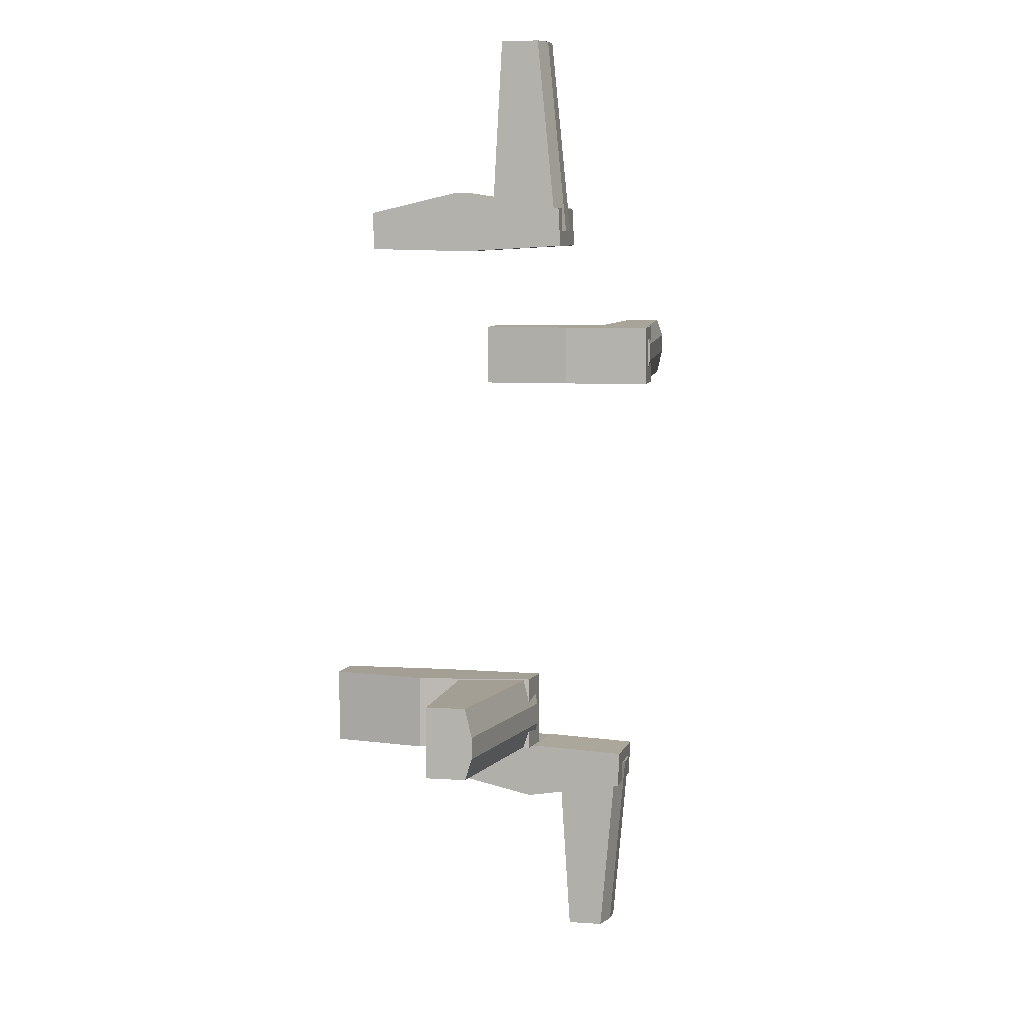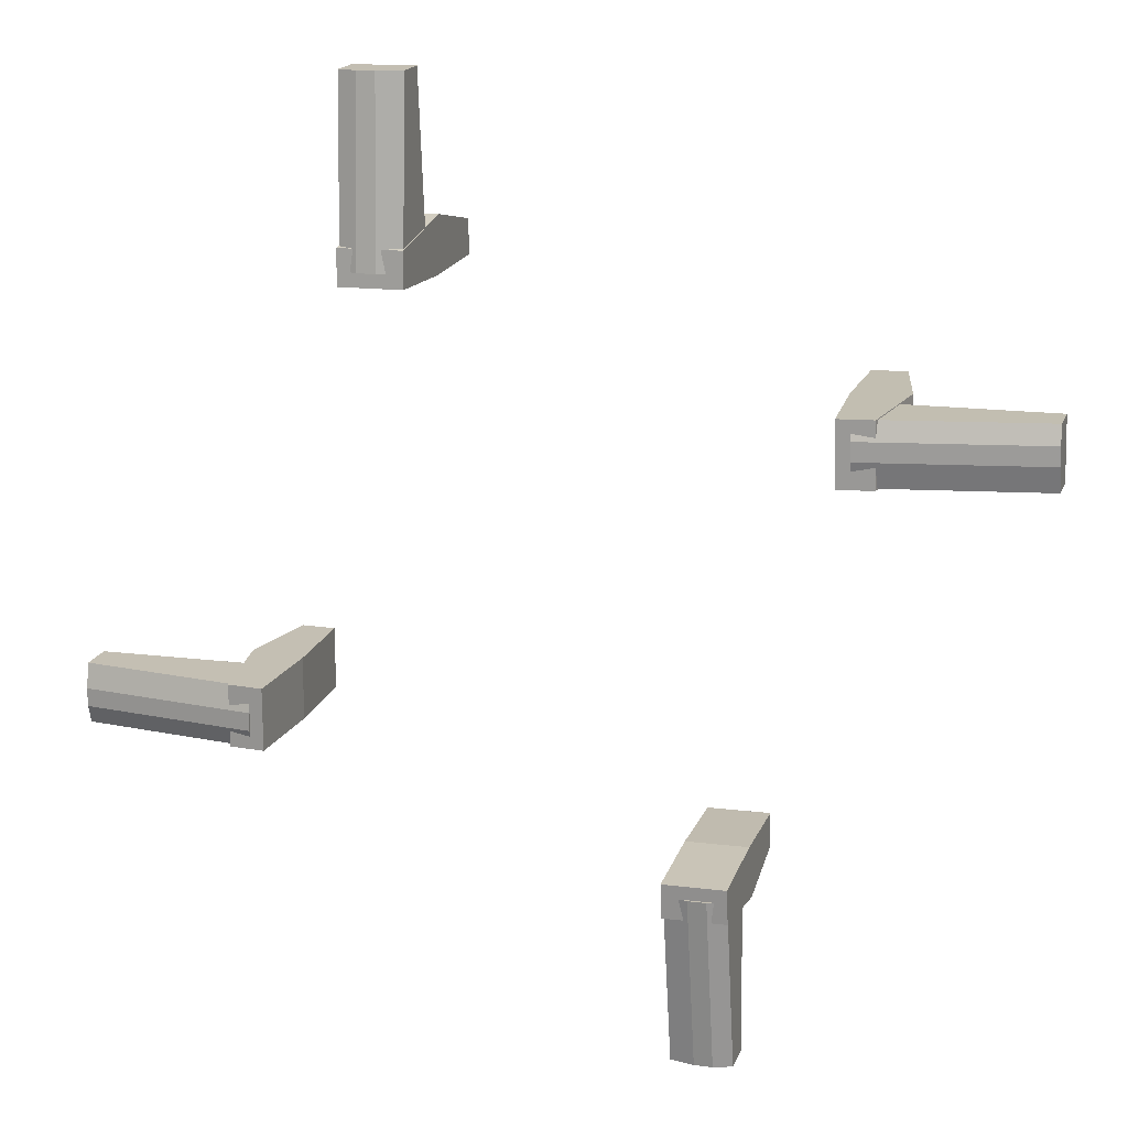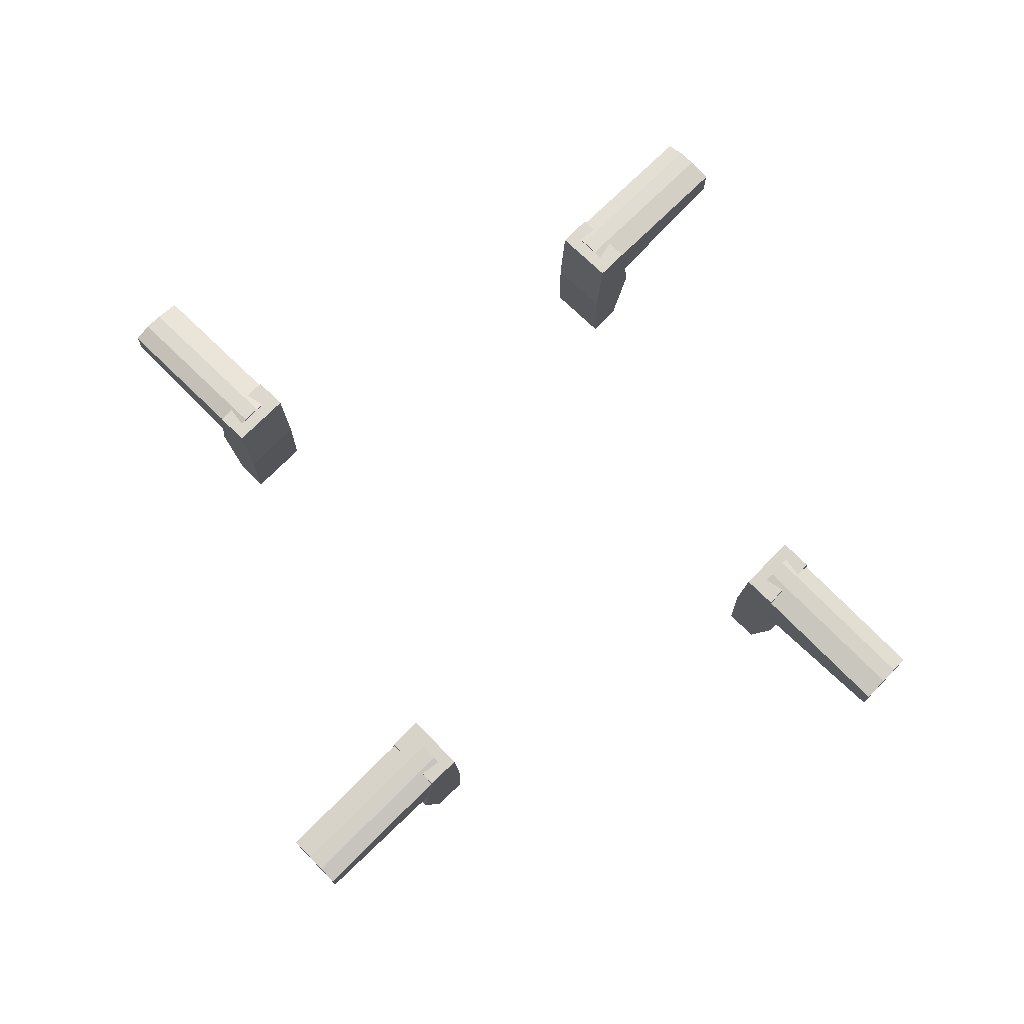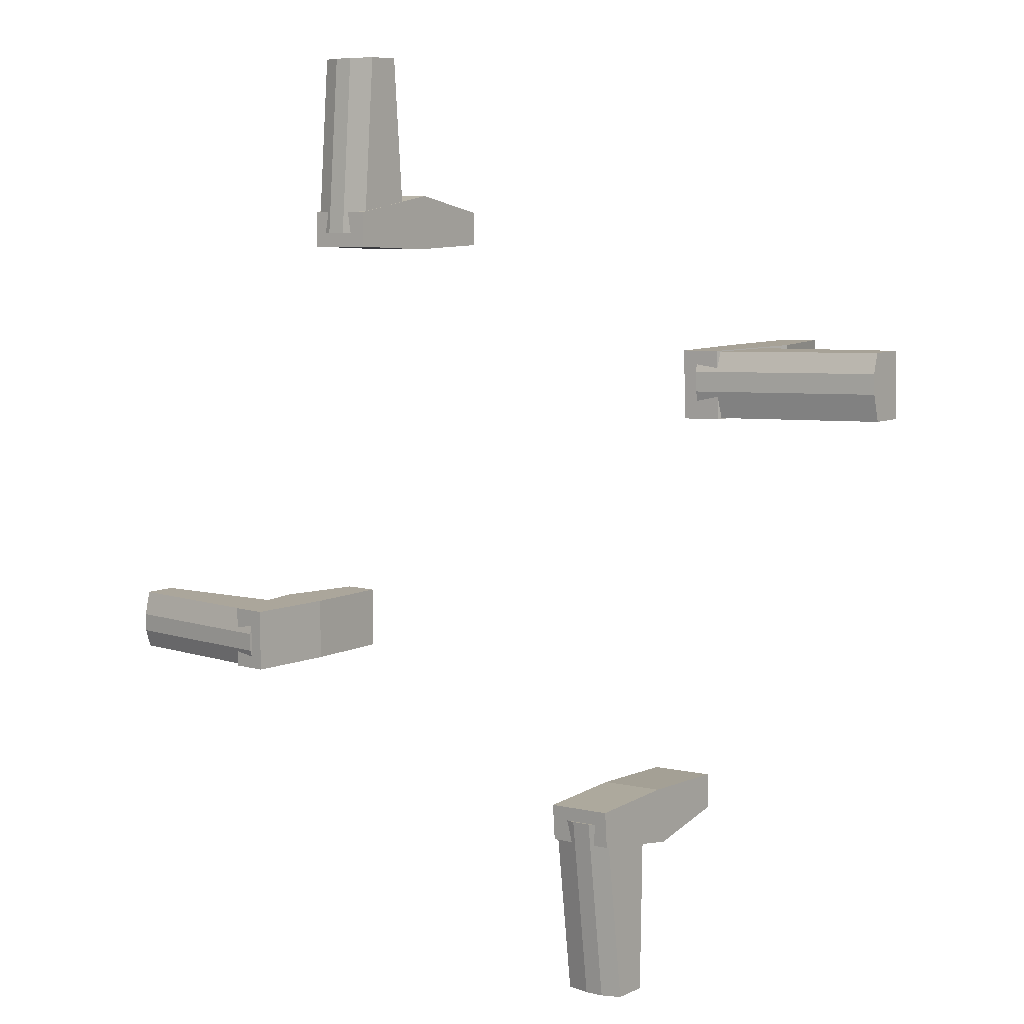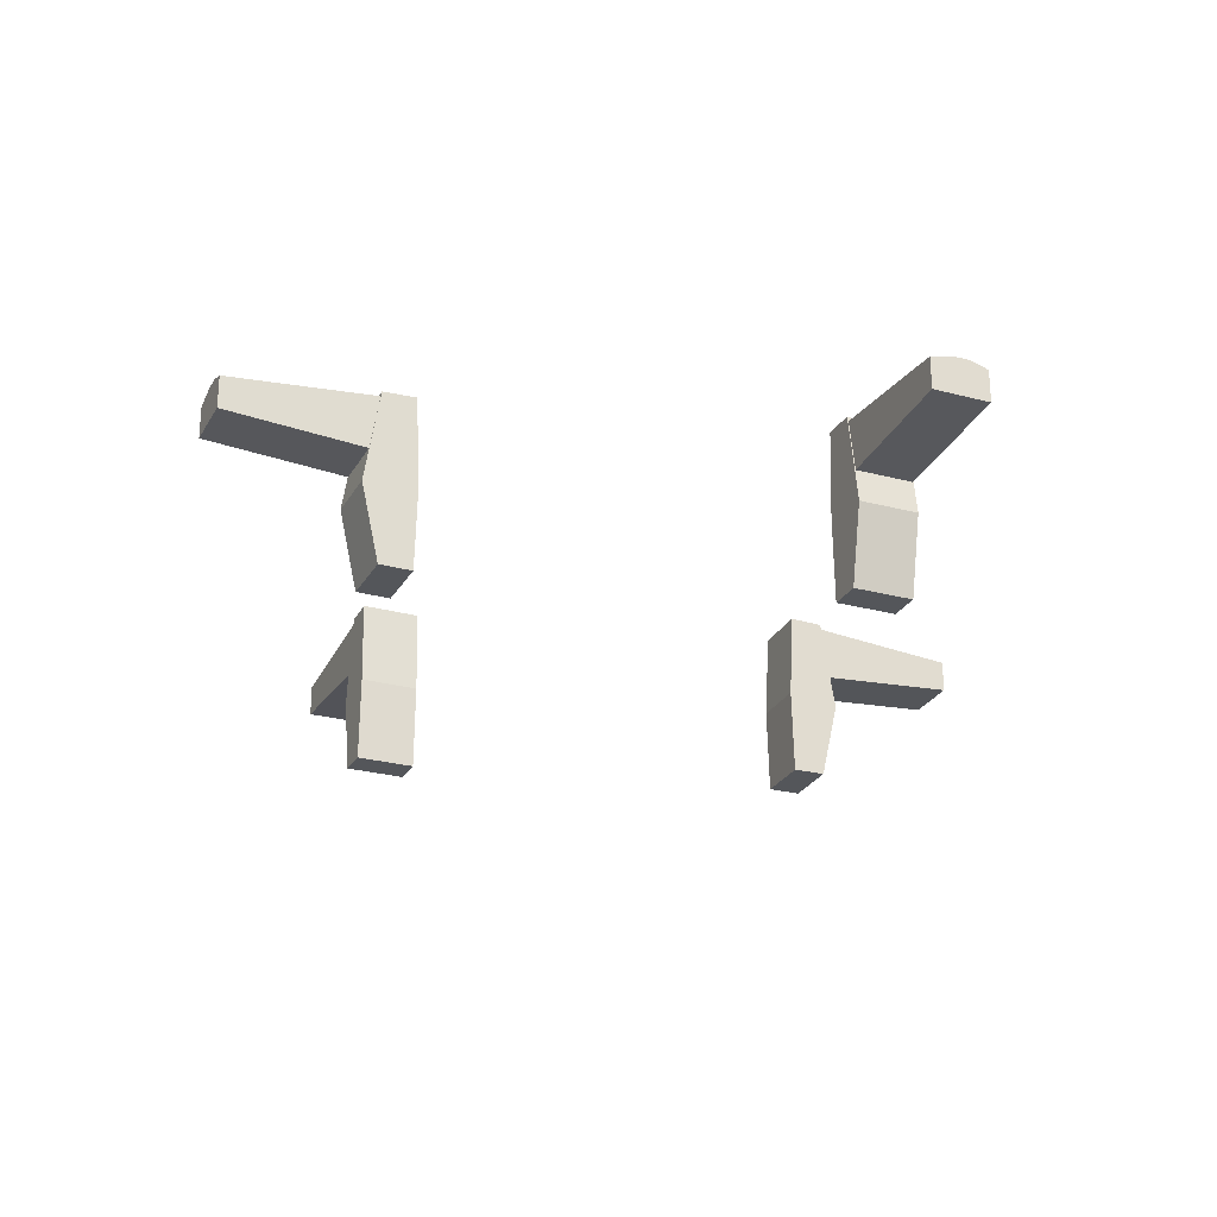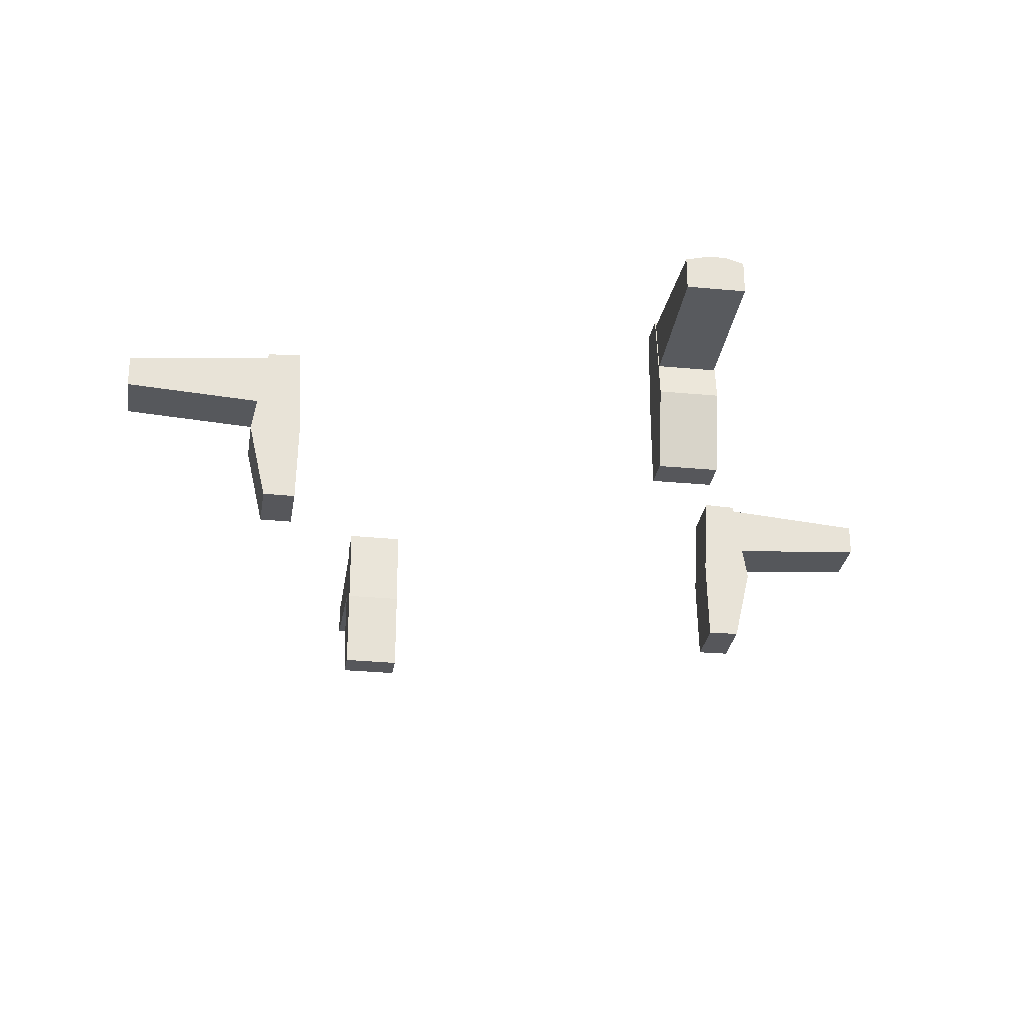
<metadata>
{"format":"obj","ext":"obj","renderer":"f3d","projection":"perspective","resolution":1024,"background":"white","views":[{"elev":5.6,"azim":103.4,"up":"+Z"},{"elev":17.9,"azim":-163.3,"up":"+Z"},{"elev":74.0,"azim":135.7,"up":"+Y"},{"elev":7.9,"azim":-142.6,"up":"+Z"},{"elev":-25.7,"azim":-22.1,"up":"+Y"},{"elev":-27.4,"azim":-7.3,"up":"+Y"}]}
</metadata>
<code>
o Cube
v 1 0.03078 -0.603
v 0.9888 -0.56 -0.603
v 1 0.03078 -0.397
v 0.9888 -0.56 -0.397
v 0.8858 0.0363 -0.603
v 0.8768 -0.56 -0.603
v 0.8858 0.0363 -0.397
v 0.8768 -0.56 -0.397
v 1.052 -0.323 -0.5561
v 0.9849 -0.3084 -0.4539
v 0.9849 -0.3084 -0.5561
v 1.05 -0.2904 -0.603
v 0.8697 -0.2618 -0.397
v 1.05 -0.2904 -0.397
v 0.8697 -0.2618 -0.603
f 1 5 7 3
f 14 3 7 13
f 13 7 5 15
f 6 2 4 8
f 12 1 3 14
f 15 5 1 12
f 6 15 12 2
f 2 12 14 4
f 8 13 15 6
f 4 14 13 8
l 9 11
l 11 10
o Cube.001
v 0.93 -0.18 -0.4
v 0.93 0.02192 -0.4
v 0.93 -0.18 -0.6
v 0.93 0.02192 -0.6
v 1.508 -0.1455 -0.4
v 1.508 -0.03389 -0.4
v 1.508 -0.1455 -0.6
v 1.508 -0.03389 -0.6
v 0.93 -0.18 -0.4802
v 0.93 0.04111 -0.4802
v 1.508 -0.1455 -0.4802
v 1.508 -0.0147 -0.4802
v 0.93 0.04111 -0.5401
v 1.508 -0.1455 -0.5401
v 0.93 -0.18 -0.5401
v 1.508 -0.0147 -0.5401
f 30 28 19 18
f 18 19 23 22
f 26 27 21 20
f 20 21 17 16
f 24 26 20 16
f 27 25 17 21
f 31 28 25 27
f 30 29 26 24
f 29 31 27 26
f 16 17 25 24
f 22 23 31 29
f 18 22 29 30
f 23 19 28 31
f 24 25 28 30
o Cube.002
v 0.399 -0.18 0.9315
v 0.399 0.02192 0.9315
v 0.5989 -0.18 0.9285
v 0.5989 0.02192 0.9285
v 0.4076 -0.1455 1.509
v 0.4076 -0.03389 1.509
v 0.6076 -0.1455 1.506
v 0.6076 -0.03389 1.506
v 0.4792 -0.18 0.9303
v 0.4792 0.04111 0.9303
v 0.4879 -0.1455 1.508
v 0.4879 -0.0147 1.508
v 0.5391 0.04111 0.9294
v 0.5477 -0.1455 1.507
v 0.5391 -0.18 0.9294
v 0.5477 -0.0147 1.507
f 46 44 35 34
f 34 35 39 38
f 42 43 37 36
f 36 37 33 32
f 40 42 36 32
f 43 41 33 37
f 47 44 41 43
f 46 45 42 40
f 45 47 43 42
f 32 33 41 40
f 38 39 47 45
f 34 38 45 46
f 39 35 44 47
f 40 41 44 46
o Cube.003
v 0.603 0.03078 0.9986
v 0.6028 -0.56 0.9873
v 0.397 0.03078 1.002
v 0.3968 -0.56 0.9904
v 0.6013 0.0363 0.8842
v 0.6011 -0.56 0.8753
v 0.3953 0.0363 0.8873
v 0.3952 -0.56 0.8783
v 0.5568 -0.323 1.051
v 0.4537 -0.3084 0.9856
v 0.5558 -0.3084 0.984
v 0.6037 -0.2904 1.049
v 0.3951 -0.2618 0.8712
v 0.3978 -0.2904 1.052
v 0.601 -0.2618 0.8681
f 48 52 54 50
f 61 50 54 60
f 60 54 52 62
f 53 49 51 55
f 59 48 50 61
f 62 52 48 59
f 53 62 59 49
f 49 59 61 51
f 55 60 62 53
f 51 61 60 55
l 56 58
l 58 57
o Cube.005
v -0.9331 -0.18 0.3979
v -0.9331 0.02192 0.3979
v -0.927 -0.18 0.5978
v -0.927 0.02192 0.5978
v -1.511 -0.1455 0.4155
v -1.511 -0.03389 0.4155
v -1.505 -0.1455 0.6155
v -1.505 -0.03389 0.6155
v -0.9306 -0.18 0.4781
v -0.9306 0.04111 0.4781
v -1.508 -0.1455 0.4958
v -1.508 -0.0147 0.4958
v -0.9288 0.04111 0.538
v -1.507 -0.1455 0.5556
v -0.9288 -0.18 0.538
v -1.507 -0.0147 0.5556
f 77 75 66 65
f 65 66 70 69
f 73 74 68 67
f 67 68 64 63
f 71 73 67 63
f 74 72 64 68
f 78 75 72 74
f 77 76 73 71
f 76 78 74 73
f 63 64 72 71
f 69 70 78 76
f 65 69 76 77
f 70 66 75 78
f 71 72 75 77
o Cube.004
v -0.997 0.03078 0.603
v -0.9857 -0.56 0.6026
v -1.003 0.03078 0.3971
v -0.992 -0.56 0.3967
v -0.8827 0.0363 0.5995
v -0.8737 -0.56 0.5992
v -0.889 0.0363 0.3936
v -0.88 -0.56 0.3933
v -1.05 -0.323 0.5576
v -0.9863 -0.3084 0.4535
v -0.9832 -0.3084 0.5556
v -1.047 -0.2904 0.6045
v -0.8729 -0.2618 0.3931
v -1.053 -0.2904 0.3986
v -0.8666 -0.2618 0.599
f 79 83 85 81
f 92 81 85 91
f 91 85 83 93
f 84 80 82 86
f 90 79 81 92
f 93 83 79 90
f 84 93 90 80
f 80 90 92 82
f 86 91 93 84
f 82 92 91 86
l 87 89
l 89 88
o Cube.007
v -0.3981 -0.18 -0.9327
v -0.3981 0.02192 -0.9327
v -0.5981 -0.18 -0.9273
v -0.5981 0.02192 -0.9273
v -0.4138 -0.1455 -1.511
v -0.4138 -0.03389 -1.511
v -0.6137 -0.1455 -1.505
v -0.6137 -0.03389 -1.505
v -0.4784 -0.18 -0.9306
v -0.4784 0.04111 -0.9306
v -0.494 -0.1455 -1.508
v -0.494 -0.0147 -1.508
v -0.5382 0.04111 -0.9289
v -0.5538 -0.1455 -1.507
v -0.5382 -0.18 -0.9289
v -0.5538 -0.0147 -1.507
f 108 106 97 96
f 96 97 101 100
f 104 105 99 98
f 98 99 95 94
f 102 104 98 94
f 105 103 95 99
f 109 106 103 105
f 108 107 104 102
f 107 109 105 104
f 94 95 103 102
f 100 101 109 107
f 96 100 107 108
f 101 97 106 109
f 102 103 106 108
o Cube.006
v -0.603 0.03078 -0.9974
v -0.6027 -0.56 -0.9861
v -0.397 0.03078 -1.003
v -0.3967 -0.56 -0.9916
v -0.5999 0.0363 -0.883
v -0.5996 -0.56 -0.874
v -0.394 0.0363 -0.8886
v -0.3937 -0.56 -0.8796
v -0.5574 -0.323 -1.05
v -0.4535 -0.3084 -0.9861
v -0.5556 -0.3084 -0.9834
v -0.6043 -0.2904 -1.047
v -0.3935 -0.2618 -0.8725
v -0.3984 -0.2904 -1.053
v -0.5994 -0.2618 -0.8669
f 110 114 116 112
f 123 112 116 122
f 122 116 114 124
f 115 111 113 117
f 121 110 112 123
f 124 114 110 121
f 115 124 121 111
f 111 121 123 113
f 117 122 124 115
f 113 123 122 117
l 118 120
l 120 119

</code>
